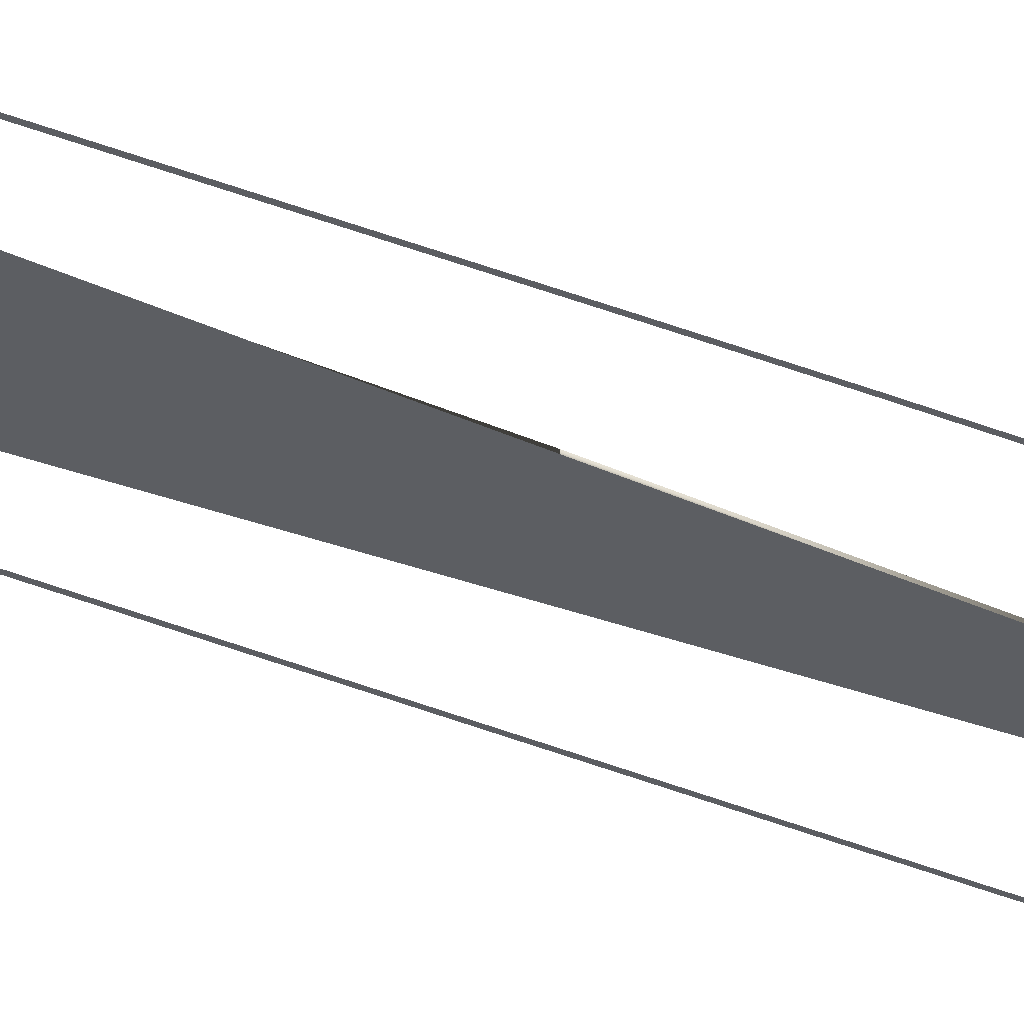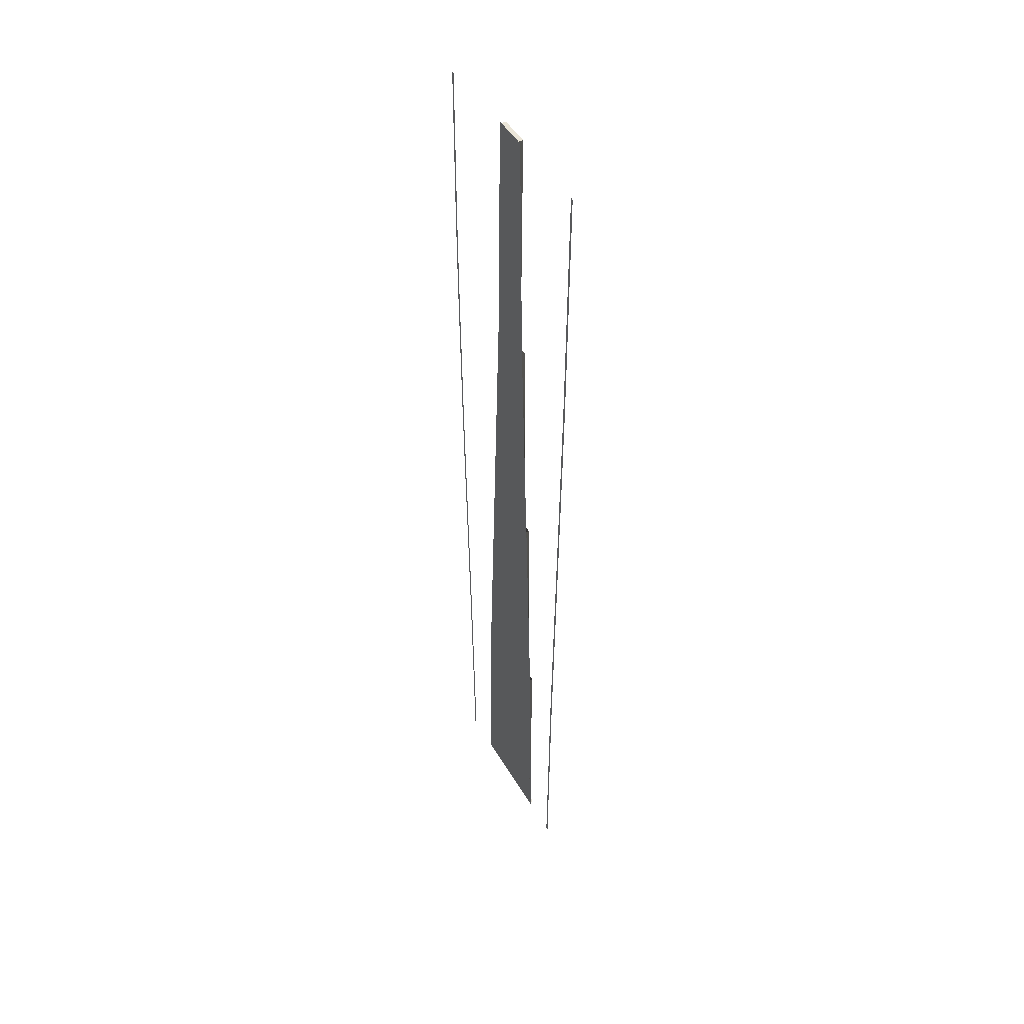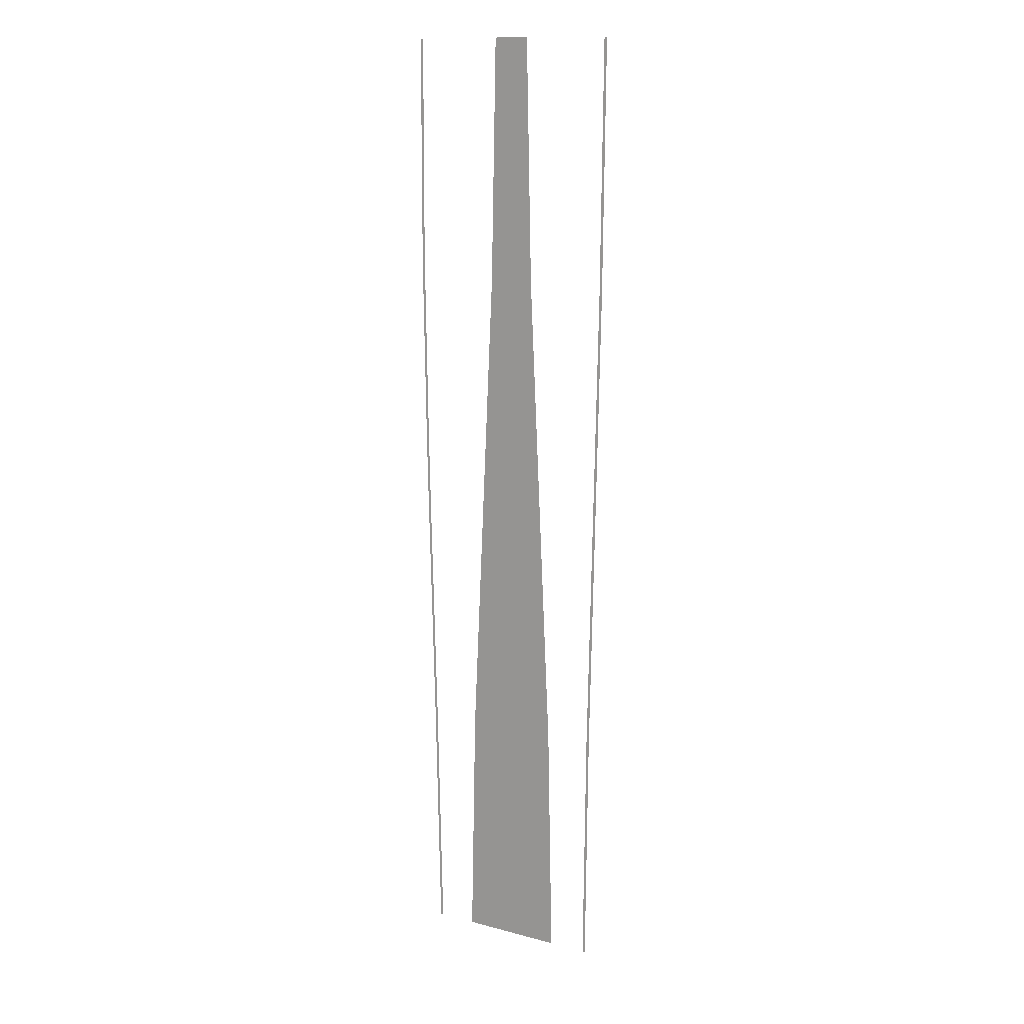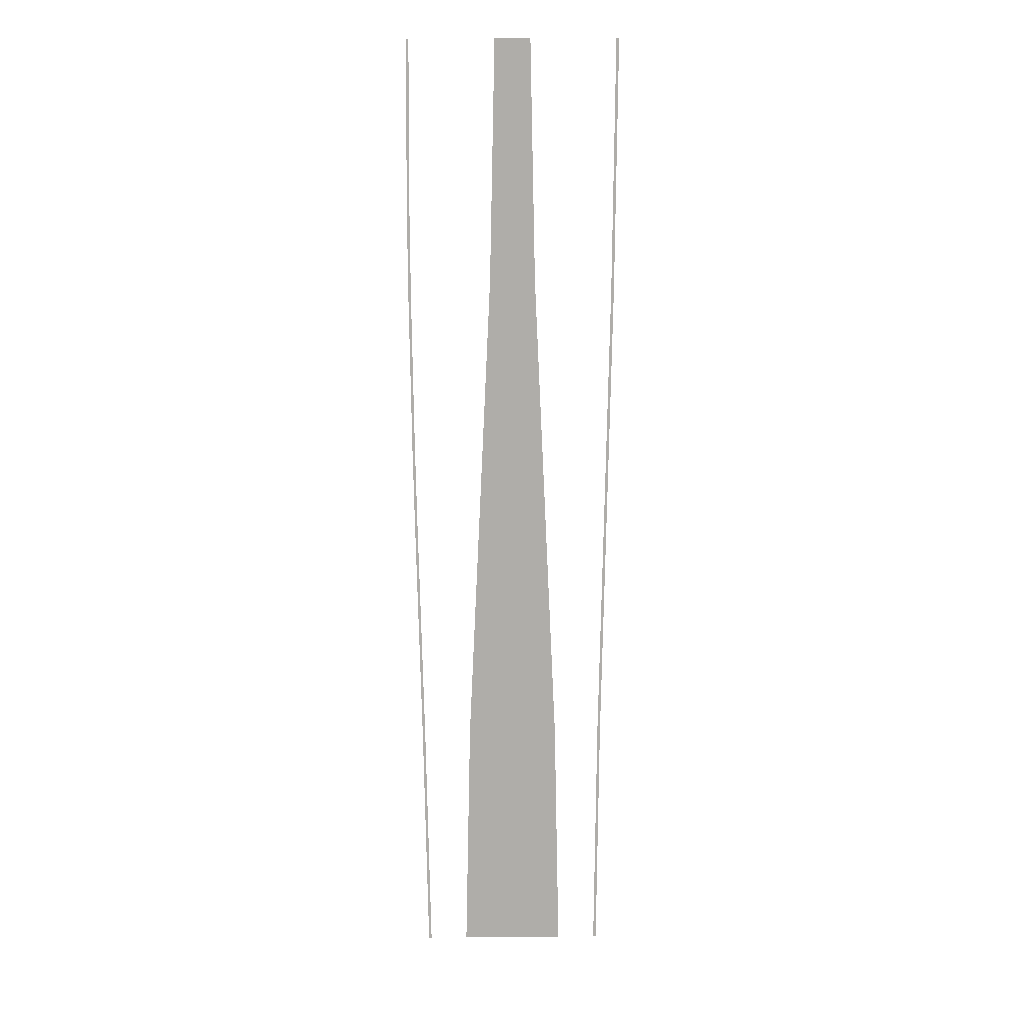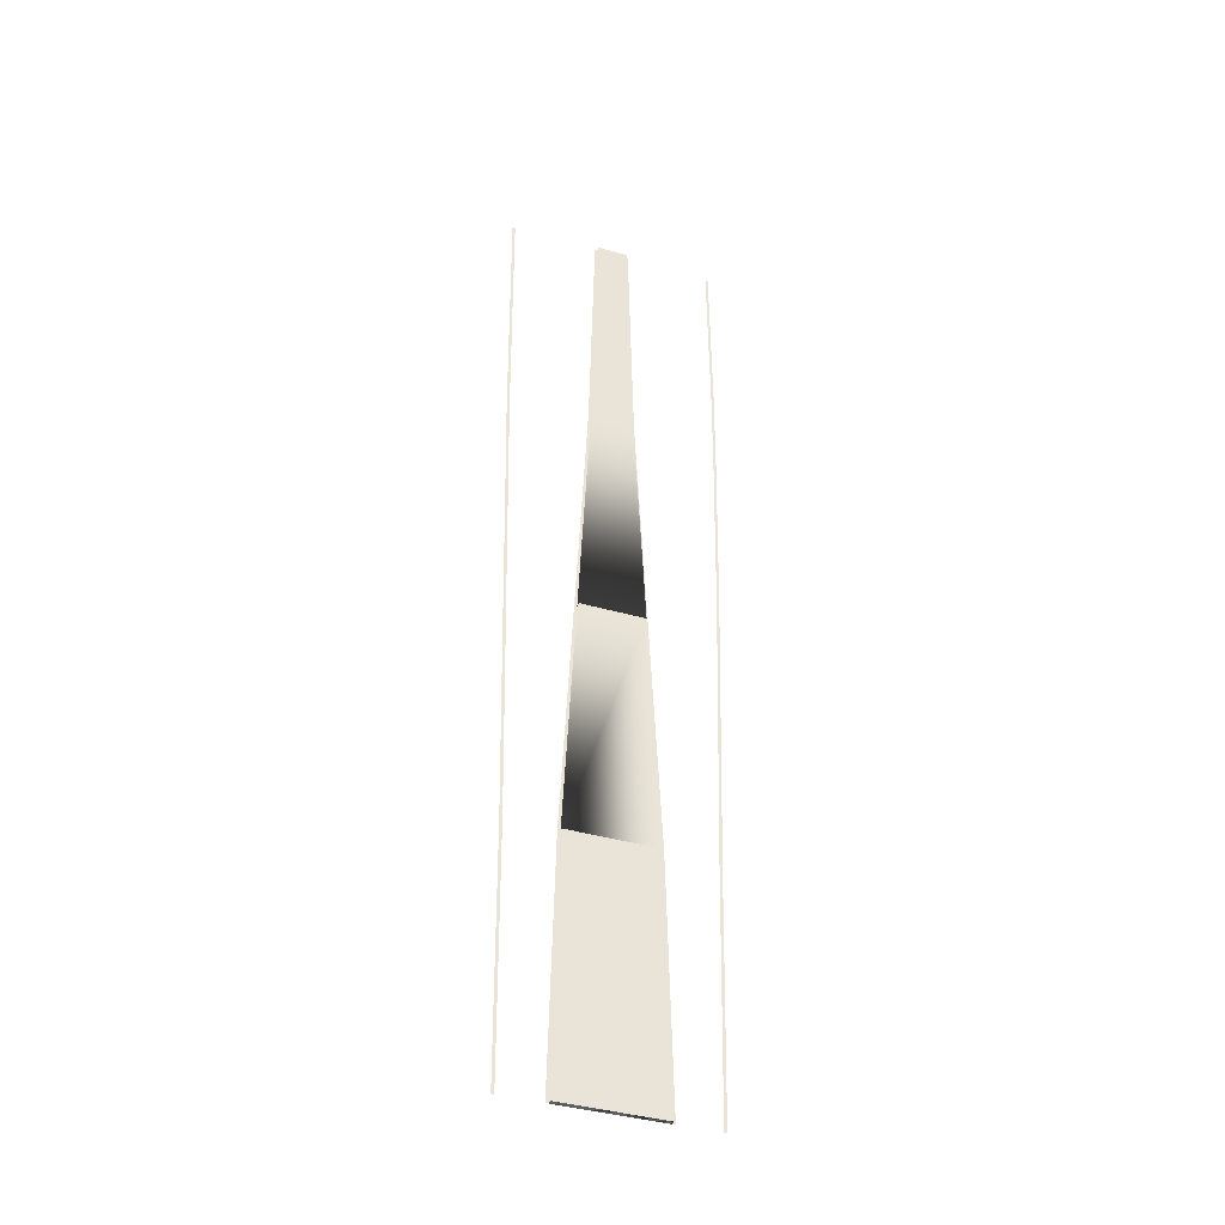
<metadata>
{"format":"obj","ext":"obj","renderer":"f3d","projection":"perspective","resolution":1024,"background":"white","views":[{"elev":-37.9,"azim":-117.6,"up":"+Y"},{"elev":47.6,"azim":60.9,"up":"+Z"},{"elev":14.1,"azim":30.0,"up":"+Z"},{"elev":12.8,"azim":-1.1,"up":"+Z"},{"elev":-40.4,"azim":160.5,"up":"+Z"}]}
</metadata>
<code>
v  1.344 0 16
v  -1.337 0 16
v  -1.337 -0.295 16
v  1.344 -0.295 16
v  -1 0 32
v  -1 -0.295 32
v  1 0 32
v  1 -0.295 32
v  3.2 -0.295 -32
v  3.2 0 -32
v  -3.2 0 -32
v  -3.2 -0.295 -32
v  -2.854 -0.295 -16
v  -2.854 0 -16
v  2.857 0 -16
v  2.857 -0.295 -16
v  2.101 -0.295 -0
v  2.101 0 -0
v  -2.094 0 -0
v  -2.094 -0.295 -0
v  6.882 -0.295 15.47
v  6.702 -0.295 15.48
v  6.844 -0.295 32
v  7.024 -0.295 32
v  6.577 -0.295 -0.2833
v  6.396 -0.295 -0.2805
v  6.09 -0.295 -15.88
v  6.27 -0.295 -15.88
v  5.946 -0.295 -32
v  6.126 -0.295 -32
v  -7.076 -0.295 20.53
v  -7.012 -0.295 31.91
v  -6.835 -0.295 31.91
v  -6.903 -0.295 20.52
v  -6.875 -0.295 14.99
v  -7.047 -0.295 15
v  -6.895 -0.295 4.359
v  -6.724 -0.295 4.341
v  -6.615 -0.295 -0.8362
v  -6.786 -0.295 -0.8189
v  -6.409 -0.295 -16.24
v  -6.234 -0.295 -16.25
v  -5.935 -0.295 -32
v  -6.115 -0.295 -32
v  1.18 -0.295 32
v  1.524 -0.295 16
v  -1.517 -0.295 16
v  -1.18 -0.295 32
v  2.281 -0.295 -0
v  -2.274 -0.295 -0
v  -3.38 -0.295 -32
v  -3.034 -0.295 -16
v  3.037 -0.295 -16
v  3.38 -0.295 -32
g Object001
f 1 2 3 4
f 5 4 3 6
f 4 5 7 8
f 9 10 11 12
f 12 13 14 9
f 9 14 15 16
f 17 18 19 2
f 3 2 19 20
f 17 2 1 4
f 16 15 14 13
f 19 16 13 20
f 16 19 18 17
f 12 10 9
f 12 11 10
f 8 7 5
f 5 6 8
f 21 22 23 24
f 25 26 22 21
f 27 26 25 28
f 29 27 28 30
f 31 32 33 34
f 34 35 36 31
f 37 36 35 38
f 37 38 39 40
f 41 40 39 42
f 43 44 41 42
f 45 46 47 48
f 46 49 50 47
f 51 52 53 54
f 49 53 52 50

</code>
